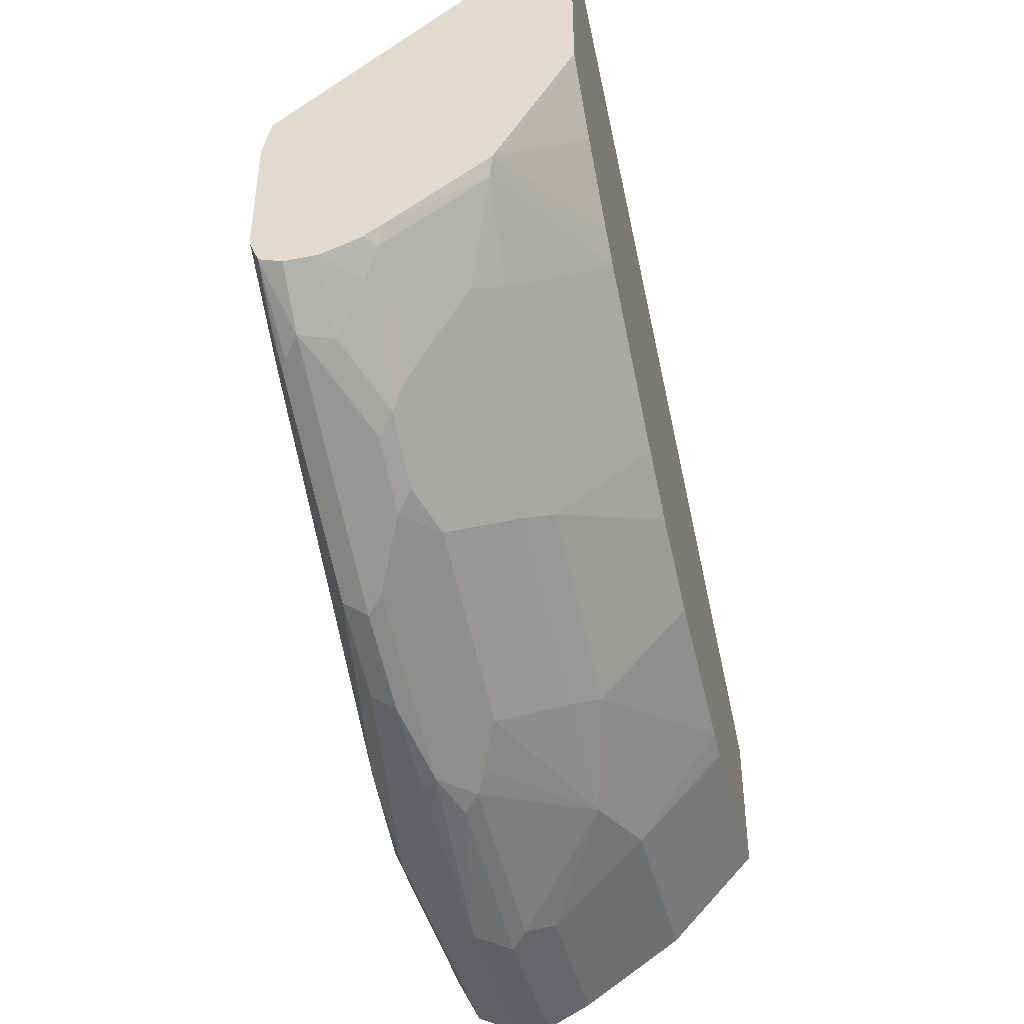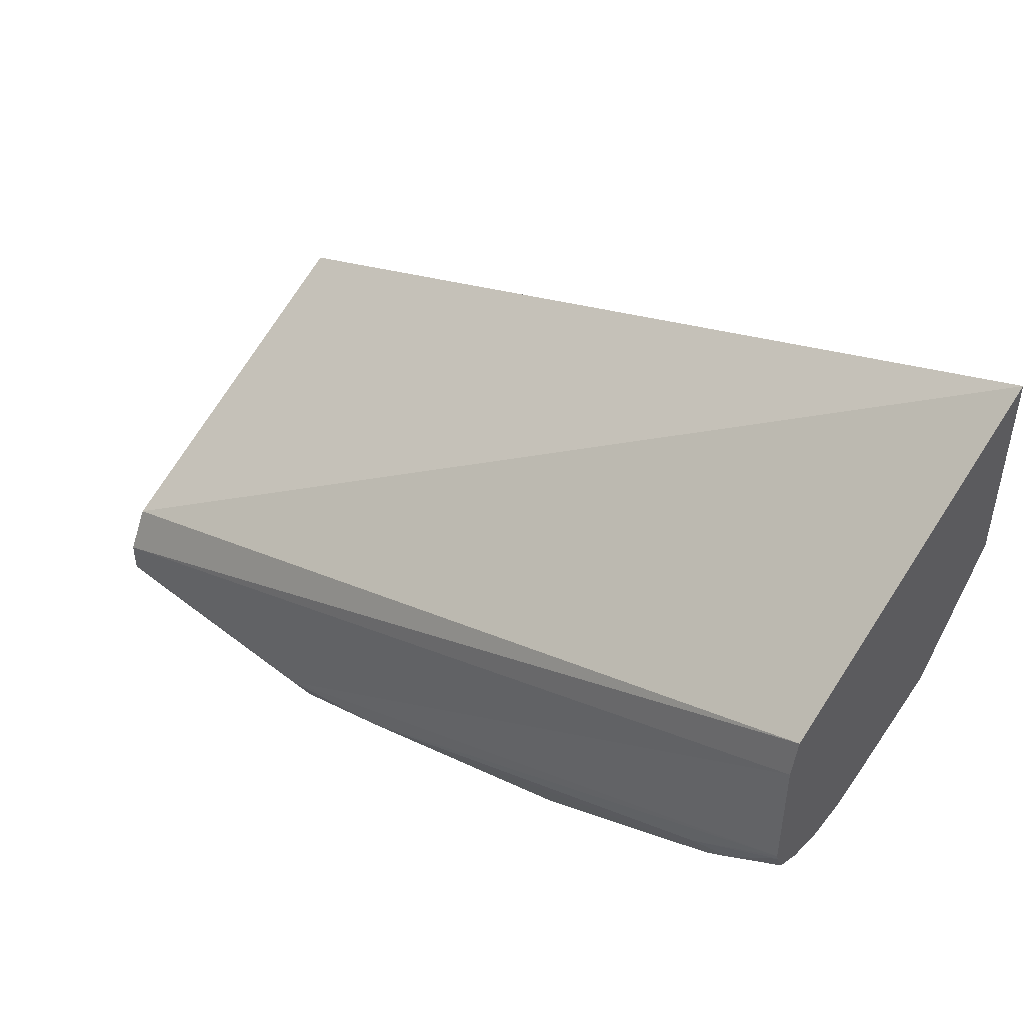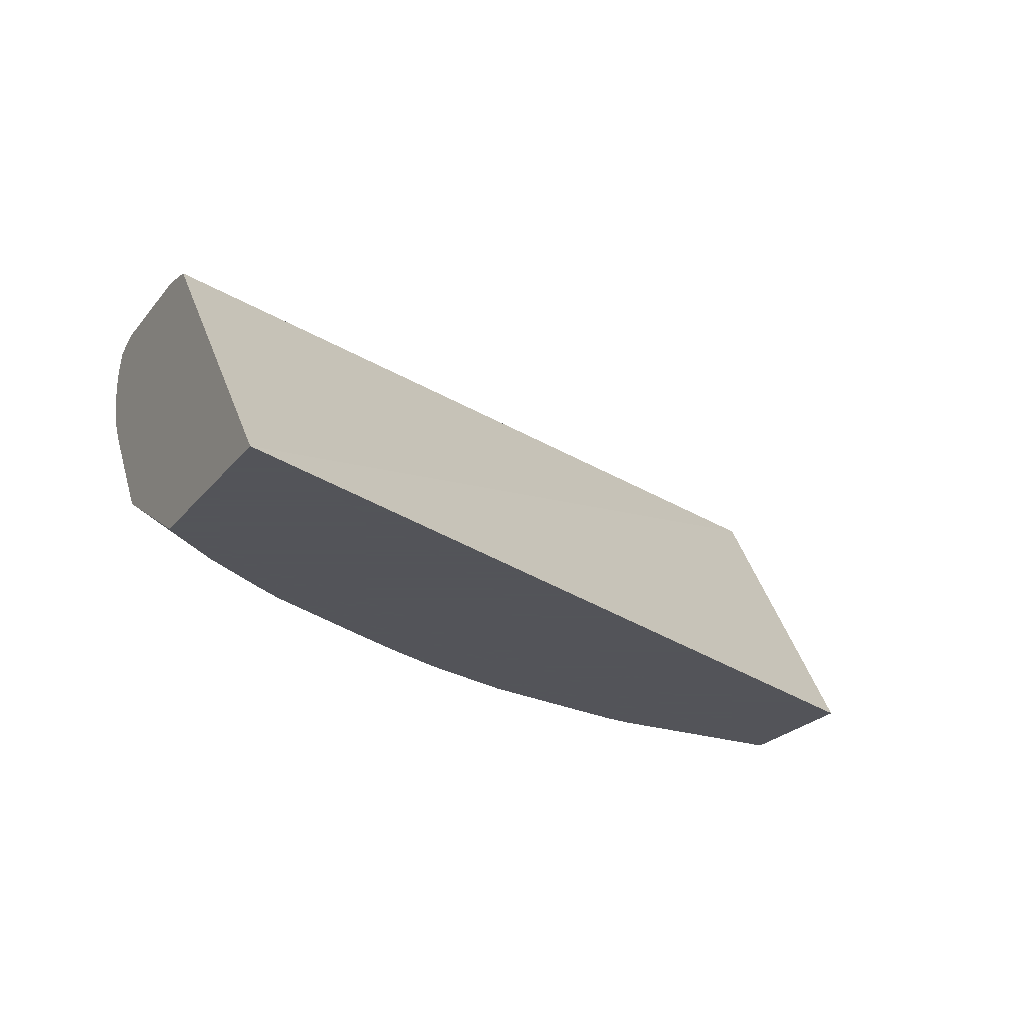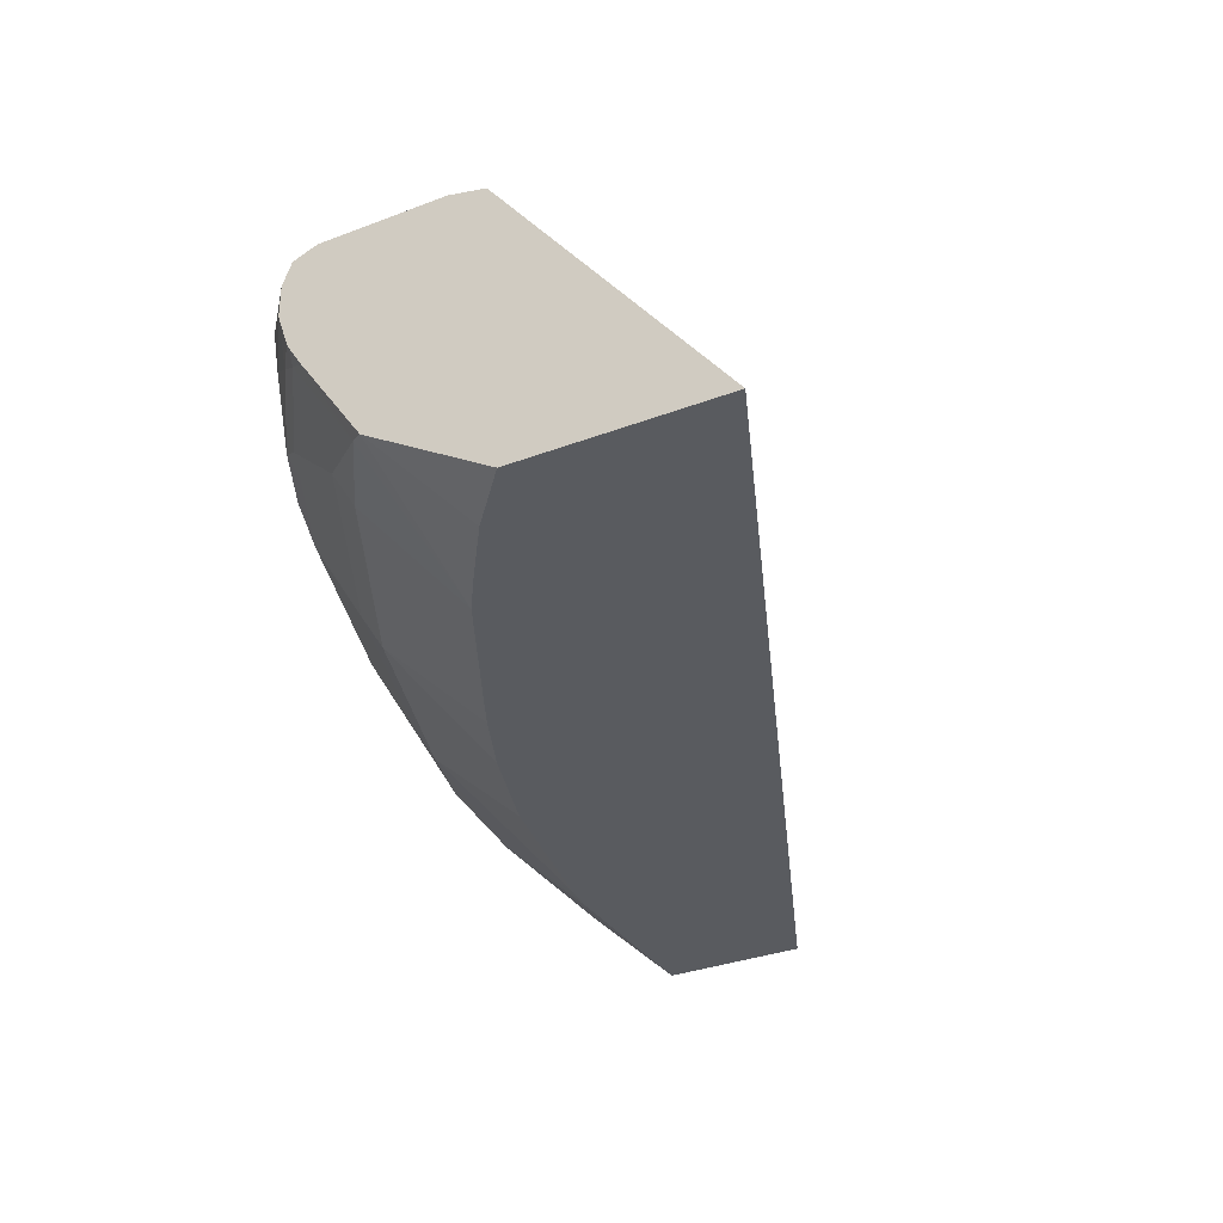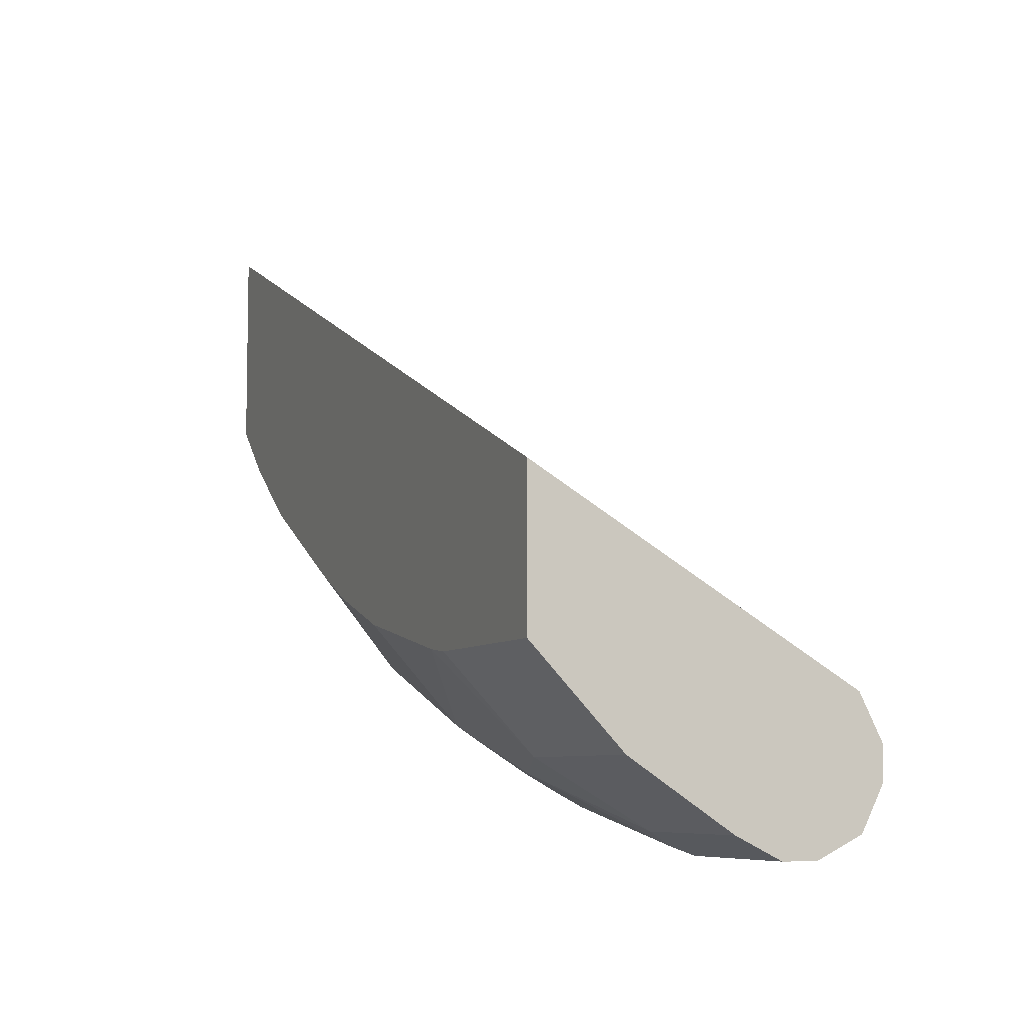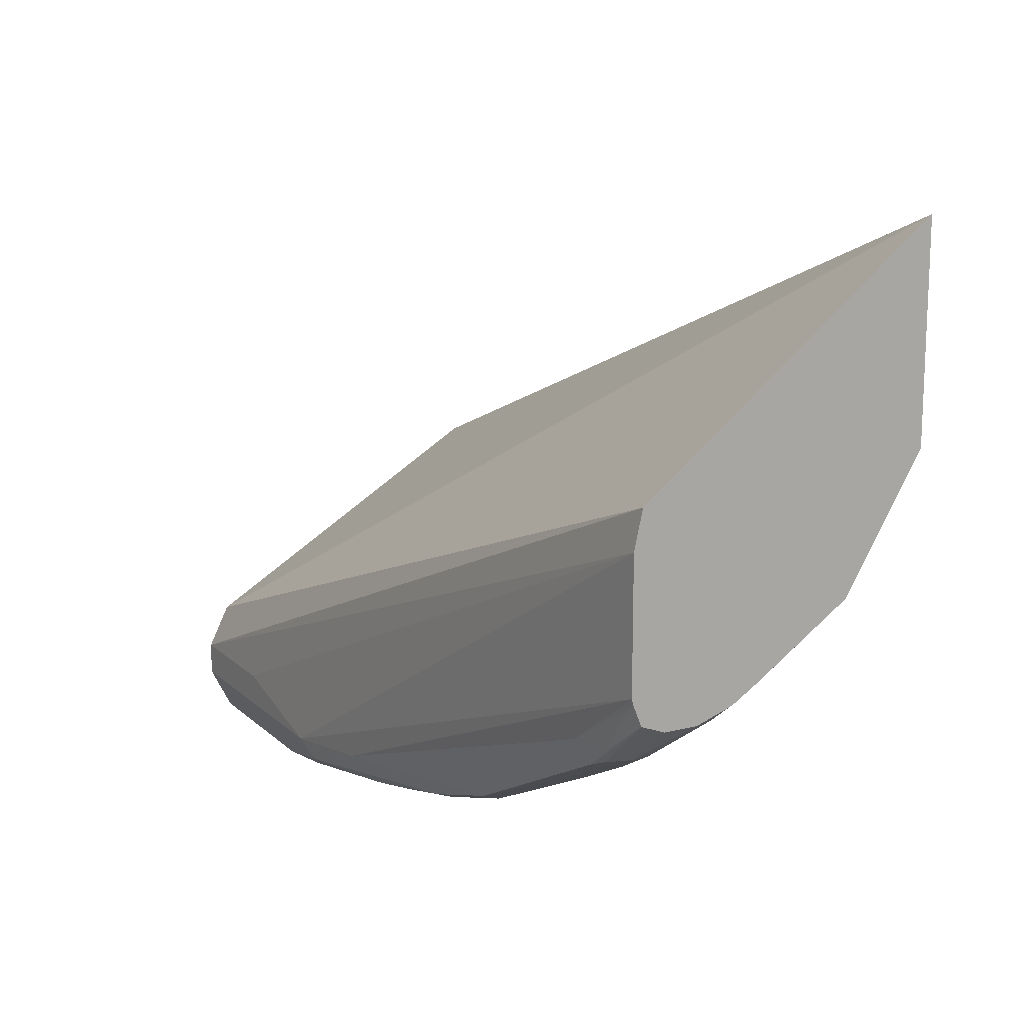
<metadata>
{"format":"obj","ext":"obj","renderer":"f3d","projection":"perspective","resolution":1024,"background":"white","views":[{"elev":-42.8,"azim":-76.5,"up":"+Z"},{"elev":47.2,"azim":-138.6,"up":"+Z"},{"elev":-23.9,"azim":-28.5,"up":"+Y"},{"elev":-32.7,"azim":-62.1,"up":"+Y"},{"elev":-7.1,"azim":68.1,"up":"+Z"},{"elev":14.5,"azim":-119.1,"up":"+Z"}]}
</metadata>
<code>
v 0.01984 0.1059 -0.974
v 0.01984 0.1341 -0.9599
v 0.01984 0.08468 -0.974
v -0.1059 0.1059 -0.974
v 0.01984 0.1469 -0.9343
v -0.09884 0.1341 -0.9599
v 0.01984 0.05645 -0.9599
v -0.08474 0.08468 -0.974
v -0.1129 0.12 -0.9669
v -0.2118 0.08468 -0.9528
v -0.2435 0.09526 -0.9475
v -0.2118 0.1059 -0.9528
v -0.2188 0.12 -0.9458
v 0.01984 0.1482 -0.9316
v -0.1482 0.1482 -0.9316
v -0.1553 0.1412 -0.9458
v 0.01984 -0.007049 -0.9175
v -0.08474 0.05645 -0.9599
v -0.09529 0.0741 -0.9687
v -0.2224 0.0741 -0.9475
v -0.2964 0.1059 -0.9316
v -0.2356 0.1059 -0.9475
v -0.3705 0.09526 -0.9052
v -0.2047 0.1341 -0.9387
v -0.3035 0.12 -0.9246
v 0.01984 0.1482 -0.9105
v -0.06354 0.1482 -0.9105
v -0.2224 0.1429 -0.9211
v -0.5472 0.127 -0.7834
v -0.5472 0.127 -0.7021
v 0.01984 -0.06294 -0.8578
v -0.1059 -0.007049 -0.9175
v -0.1482 0.007068 -0.9246
v -0.1589 0.0106 -0.9263
v -0.1589 0.05293 -0.9475
v -0.233 0.06352 -0.9396
v -0.2647 0.05293 -0.9263
v -0.3917 0.05293 -0.884
v -0.3599 0.1059 -0.9105
v -0.367 0.12 -0.9034
v -0.4129 0.0741 -0.884
v -0.4164 0.08468 -0.8822
v -0.3741 0.1059 -0.9034
v 0.01984 0.1341 -0.8822
v -0.5472 0.1217 -0.6782
v -0.494 0.12 -0.8399
v -0.487 0.127 -0.8258
v -0.5472 0.1261 -0.7871
v 0.01984 -0.06294 -0.7634
v -0.1059 -0.06294 -0.8578
v -0.1265 -0.06294 -0.8553
v -0.233 -0.007049 -0.8964
v -0.2435 0.0106 -0.9052
v -0.3705 0.0106 -0.8628
v -0.4341 0.0106 -0.8311
v -0.4129 0.05293 -0.8734
v -0.4235 0.06352 -0.8761
v -0.3758 0.1165 -0.8999
v -0.4305 0.08468 -0.8752
v -0.4552 0.0741 -0.8628
v -0.3882 0.1059 -0.8964
v -0.5472 -0.06294 -0.5353
v -0.5029 0.1165 -0.8364
v -0.5472 0.1207 -0.8004
v -0.5108 0.1217 -0.8258
v -0.2323 -0.06294 -0.8341
v -0.2959 -0.06294 -0.813
v -0.3599 -0.007049 -0.854
v -0.487 -0.007049 -0.7905
v -0.4976 0.0106 -0.7993
v -0.4552 0.05293 -0.8523
v -0.4658 0.06352 -0.8549
v -0.5152 0.1059 -0.8328
v -0.4729 0.08468 -0.854
v -0.4976 0.09526 -0.8417
v -0.5472 -0.06294 -0.6665
v -0.5472 0.1059 -0.8062
v -0.3388 -0.06294 -0.7943
v -0.3594 -0.06294 -0.7843
v -0.4441 -0.06294 -0.742
v -0.4452 -0.06294 -0.7414
v -0.5399 -0.01058 -0.757
v -0.5399 0.05293 -0.7993
v -0.4764 0.05293 -0.8417
v -0.5293 0.06352 -0.8125
v -0.5082 0.08468 -0.8337
v -0.5472 0.08468 -0.8062
v -0.5472 -0.01424 -0.7479
v -0.5087 -0.06294 -0.6991
v -0.4658 -0.06294 -0.7283
v -0.5472 0.04562 -0.7884
v -0.5472 0.06023 -0.7975
v -0.5472 0.06352 -0.7991
f 42 59 61
f 40 63 46
f 41 57 72
f 41 72 60
f 40 58 63
f 41 60 74
f 41 74 59
f 41 59 42
f 42 61 43
f 46 65 47
f 44 45 62
f 44 62 49
f 46 63 64
f 46 64 65
f 47 65 48
f 48 65 64
f 40 43 58
f 51 66 52
f 52 66 67
f 43 61 58
f 39 43 40
f 31 66 51
f 38 57 41
f 52 67 68
f 31 81 80
f 88 90 89
f 31 80 79
f 31 79 78
f 31 78 67
f 31 67 66
f 31 51 50
f 32 50 51
f 32 51 52
f 32 52 33
f 33 52 34
f 34 52 53
f 34 53 37
f 34 37 36
f 37 53 38
f 38 54 55
f 38 55 56
f 38 56 57
f 38 53 54
f 52 68 54
f 73 86 87
f 54 68 55
f 70 84 72
f 70 72 71
f 72 84 83
f 72 83 85
f 72 85 86
f 73 74 75
f 73 75 86
f 73 87 77
f 76 88 89
f 81 90 88
f 81 88 82
f 82 88 91
f 82 91 83
f 83 91 92
f 83 92 85
f 85 92 93
f 85 93 87
f 85 87 86
f 31 90 81
f 70 83 84
f 70 82 83
f 69 80 81
f 69 82 70
f 55 68 69
f 55 69 70
f 55 70 71
f 55 71 56
f 56 71 72
f 56 72 57
f 58 61 73
f 58 73 63
f 59 74 73
f 52 54 53
f 59 73 61
f 60 86 75
f 60 75 74
f 63 73 64
f 64 73 77
f 67 78 68
f 68 78 79
f 68 79 80
f 68 80 69
f 69 81 82
f 60 72 86
f 31 89 90
f 29 47 48
f 31 62 76
f 5 15 14
f 6 9 16
f 6 16 15
f 7 17 32
f 7 32 18
f 8 18 19
f 8 19 20
f 8 20 10
f 9 13 16
f 10 20 11
f 11 21 22
f 11 22 12
f 11 20 38
f 11 38 41
f 11 41 23
f 11 23 39
f 11 39 21
f 12 22 13
f 13 24 16
f 5 6 15
f 13 22 25
f 4 13 9
f 4 11 12
f 31 76 89
f 1 2 5
f 1 5 14
f 1 14 26
f 1 26 44
f 1 44 49
f 1 49 31
f 1 31 17
f 1 17 7
f 1 7 3
f 1 3 8
f 1 8 4
f 1 6 2
f 2 6 5
f 3 7 18
f 3 18 8
f 4 9 6
f 4 8 10
f 4 10 11
f 4 12 13
f 13 25 24
f 1 4 6
f 14 27 26
f 24 40 28
f 26 27 30
f 26 30 45
f 26 45 44
f 28 40 46
f 28 46 47
f 28 47 29
f 29 48 64
f 29 64 77
f 29 77 87
f 29 87 93
f 29 93 92
f 29 91 88
f 29 88 76
f 29 76 62
f 29 62 45
f 29 45 30
f 31 49 62
f 14 15 27
f 24 25 40
f 23 43 39
f 29 92 91
f 23 41 42
f 15 16 28
f 23 42 43
f 15 29 30
f 15 30 27
f 16 24 28
f 17 31 50
f 17 50 32
f 18 32 33
f 18 33 34
f 18 34 19
f 15 28 29
f 19 35 20
f 19 34 35
f 20 36 37
f 20 37 38
f 20 35 34
f 20 34 36
f 21 39 40
f 21 25 22
f 21 40 25

</code>
